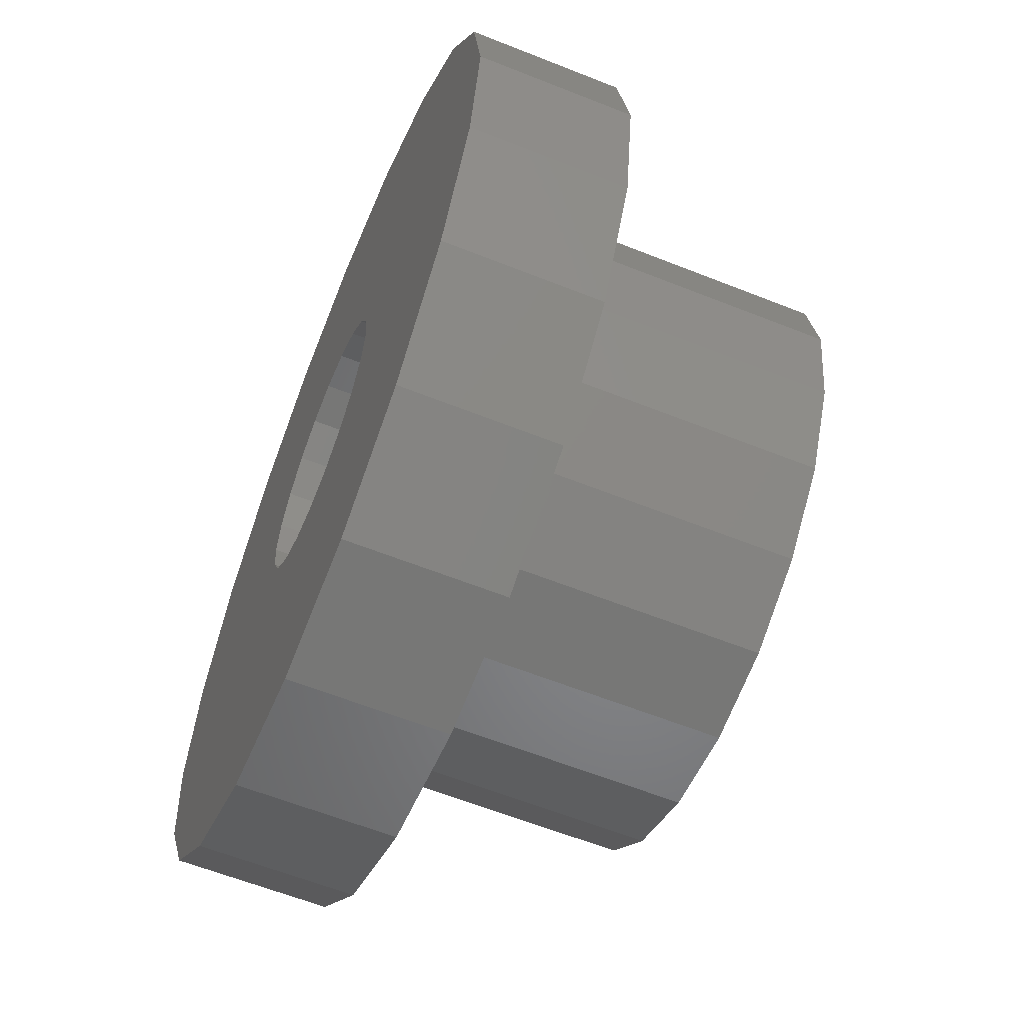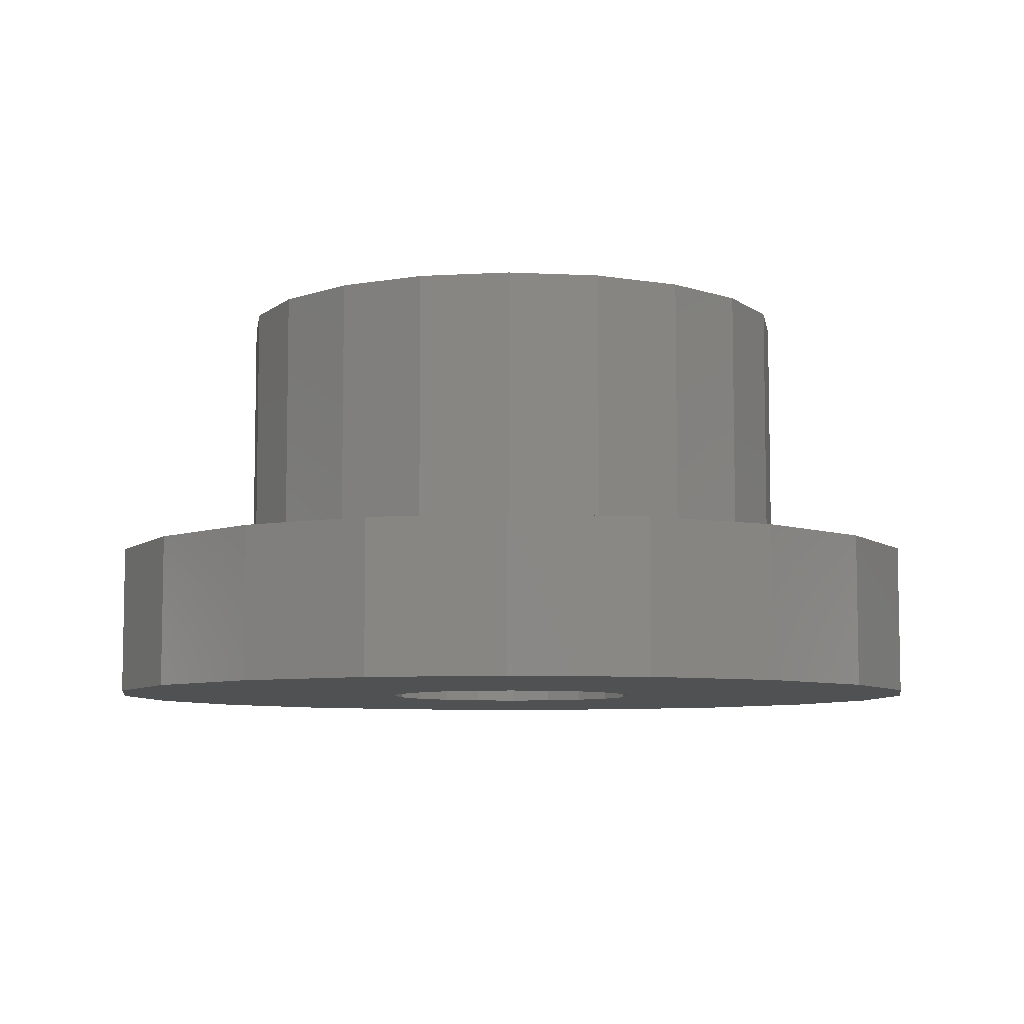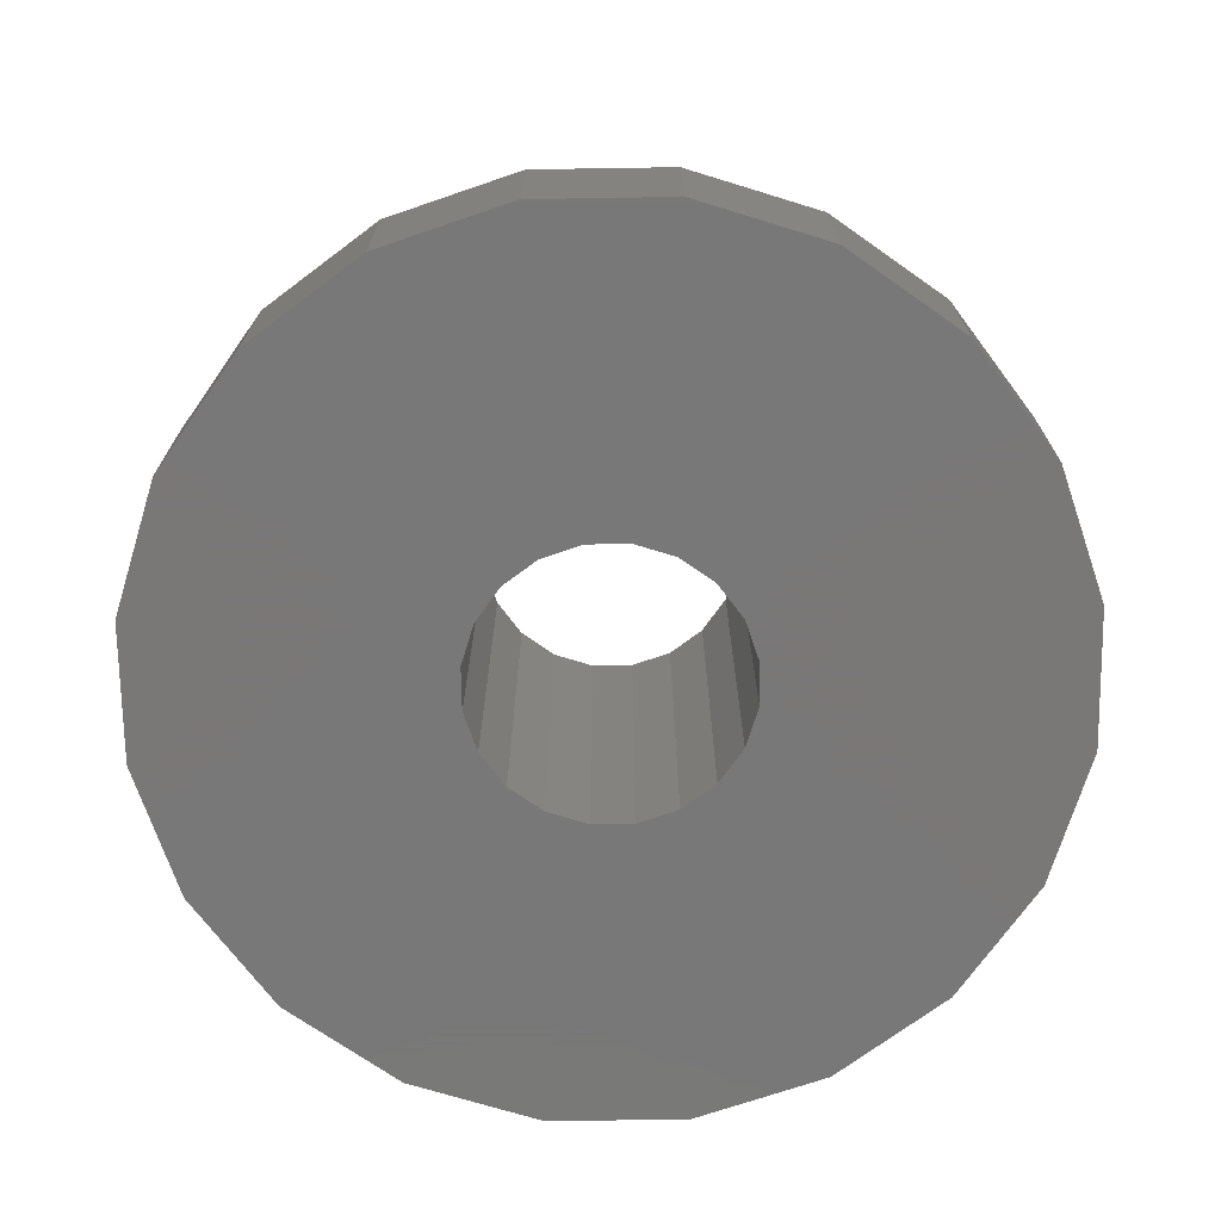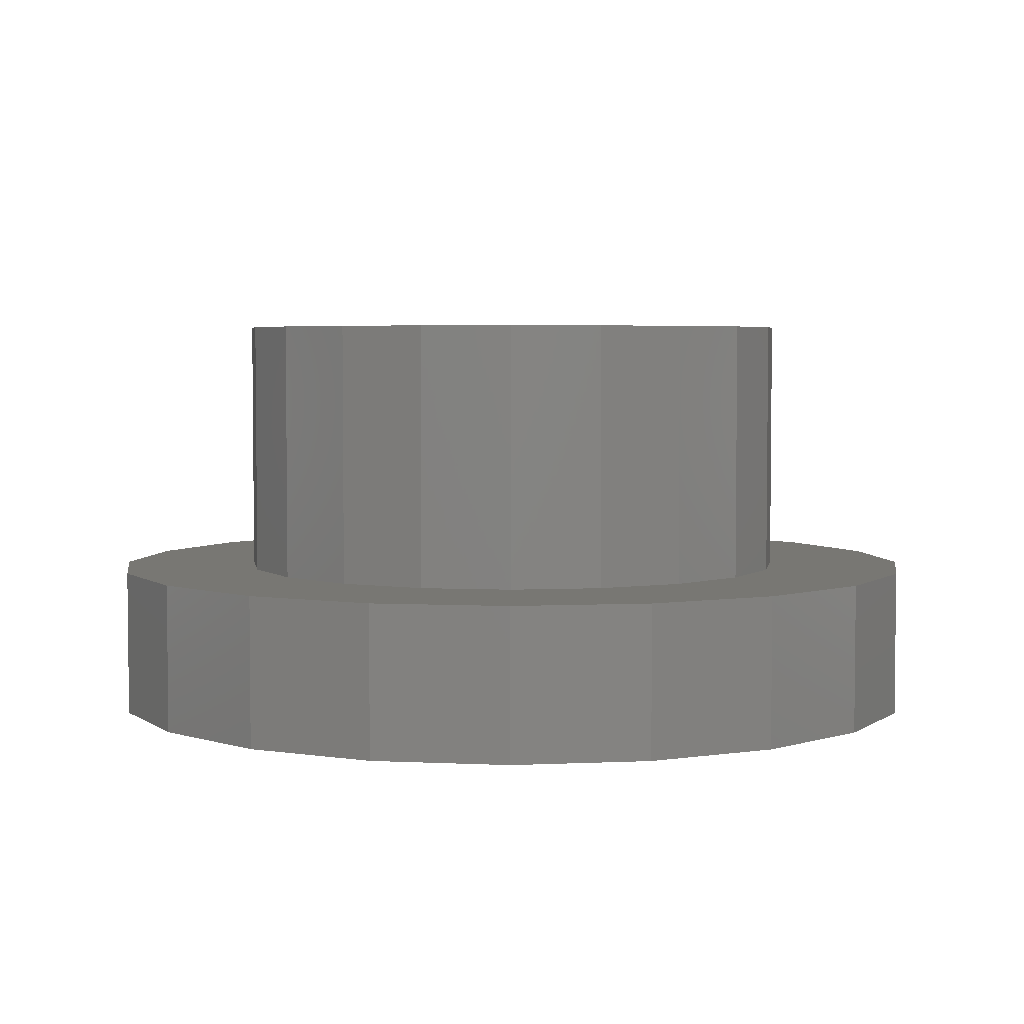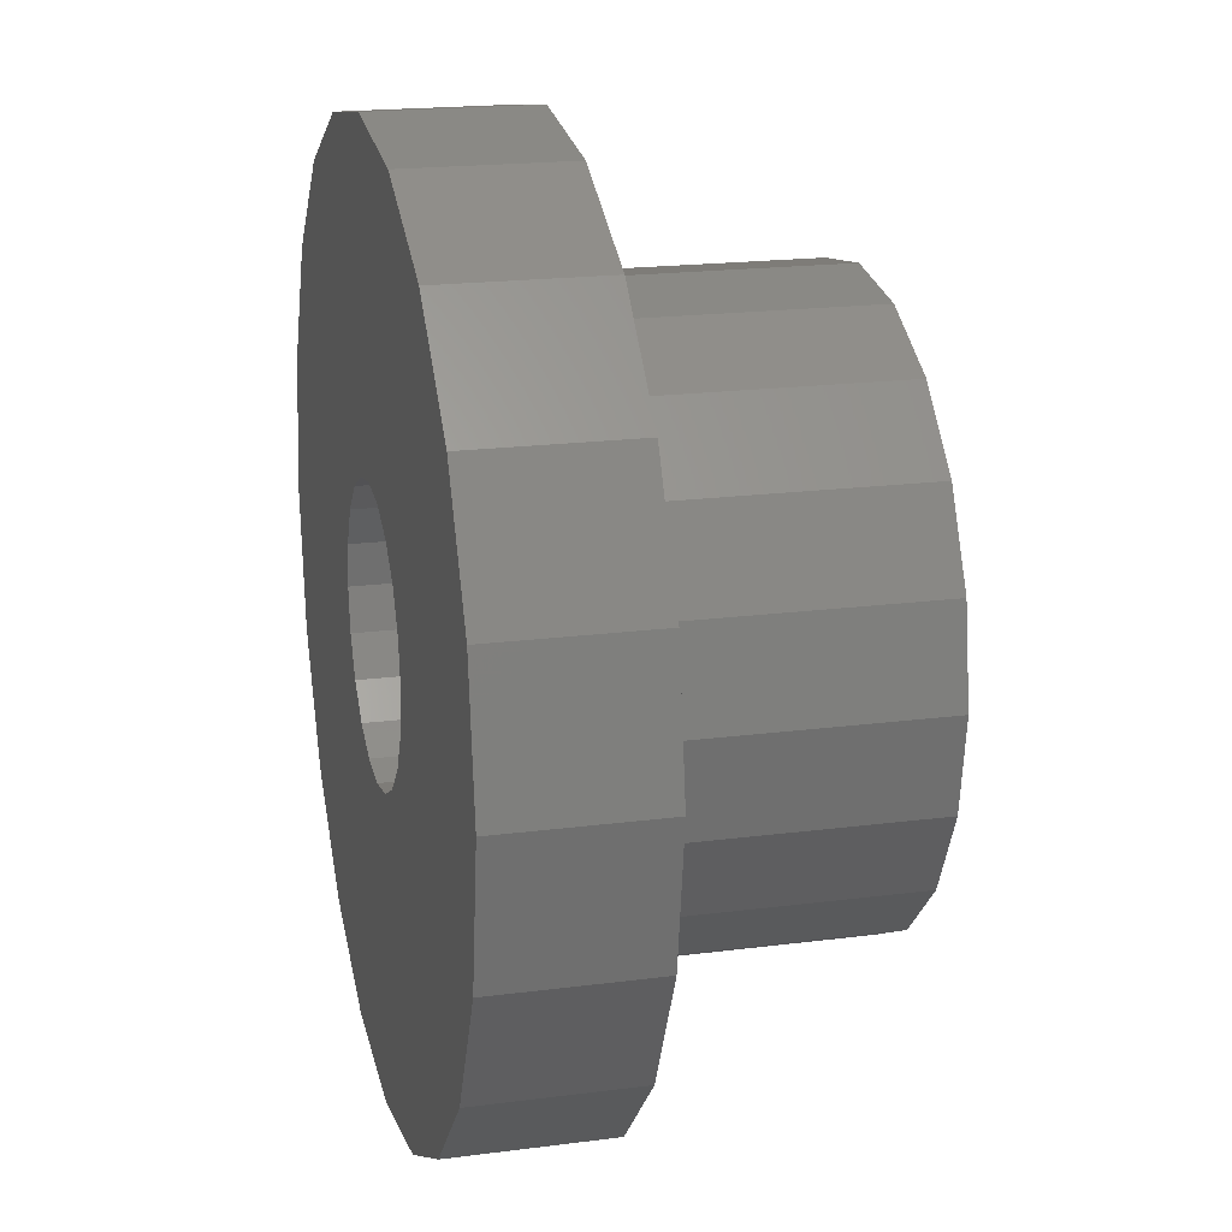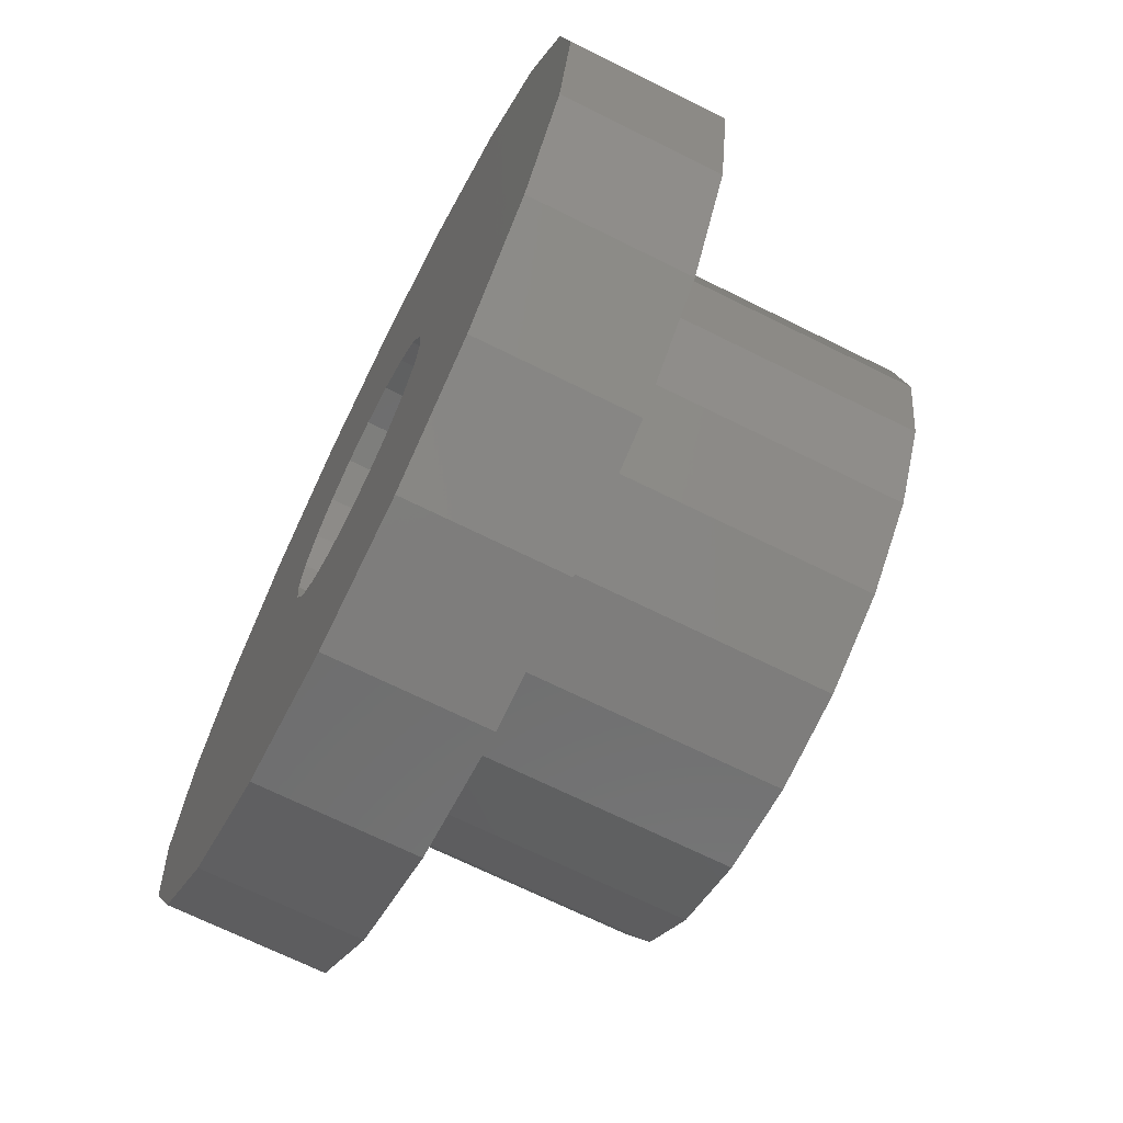
<metadata>
{"format":"stl","ext":"stl","renderer":"f3d","projection":"perspective","resolution":1024,"background":"white","views":[{"elev":-61.1,"azim":-112.1,"up":"+Y"},{"elev":-7.2,"azim":144.6,"up":"+Z"},{"elev":-71.3,"azim":-62.1,"up":"+Z"},{"elev":4.2,"azim":0.2,"up":"+Z"},{"elev":19.0,"azim":-103.9,"up":"+Y"},{"elev":-69.0,"azim":-116.5,"up":"+Y"}]}
</metadata>
<code>
# stl→obj: 120 verts, 240 faces
v 3.875 0 5.5
v 3.685 1.197 2
v 3.685 1.197 5.5
v 3.875 0 2
v -3.875 0 2
v -3.685 1.197 5.5
v -3.685 1.197 2
v -3.875 0 5.5
v 1.197 3.685 2
v 0 3.875 5.5
v 1.197 3.685 5.5
v 0 3.875 2
v -1.197 -3.685 2
v 0 -3.875 5.5
v -1.197 -3.685 5.5
v 0 -3.875 2
v 1.75 0 0
v 5.75 0 0
v 5.469 -1.777 0
v 1.664 -0.5408 0
v 4.652 -3.38 0
v 5.469 1.777 0
v 1.416 -1.029 0
v 3.38 -4.652 0
v 1.664 0.5408 0
v 1.029 -1.416 0
v 1.777 -5.469 0
v 4.652 3.38 0
v 1.416 1.029 0
v 0.5408 -1.664 0
v 0 -5.75 0
v 0 -1.75 0
v -0.5408 -1.664 0
v -1.777 -5.469 0
v -1.029 -1.416 0
v -3.38 -4.652 0
v -4.652 -3.38 0
v -1.416 -1.029 0
v 3.38 4.652 0
v 1.029 1.416 0
v 1.777 5.469 0
v 0.5408 1.664 0
v 0 1.75 0
v 0 5.75 0
v -0.5408 1.664 0
v -1.777 5.469 0
v -1.029 1.416 0
v -3.38 4.652 0
v -1.416 1.029 0
v -4.652 3.38 0
v -1.664 0.5408 0
v -5.469 1.777 0
v -1.75 0 0
v -1.664 -0.5408 0
v -5.469 -1.777 0
v -5.75 0 0
v 3.135 2.278 5.5
v 2.278 3.135 2
v 2.278 3.135 5.5
v 3.135 2.278 2
v -1.197 3.685 2
v -2.278 3.135 5.5
v -1.197 3.685 5.5
v -2.278 3.135 2
v 1.75 0 5.5
v 1.664 0.5408 5.5
v 3.685 -1.197 5.5
v 1.416 1.029 5.5
v 1.664 -0.5408 5.5
v 3.135 -2.278 5.5
v 1.029 1.416 5.5
v 0.5408 1.664 5.5
v 0 1.75 5.5
v -0.5408 1.664 5.5
v -1.029 1.416 5.5
v -1.416 1.029 5.5
v -3.135 2.278 5.5
v -1.664 0.5408 5.5
v 1.416 -1.029 5.5
v 2.278 -3.135 5.5
v 1.029 -1.416 5.5
v 1.197 -3.685 5.5
v 0.5408 -1.664 5.5
v 0 -1.75 5.5
v -0.5408 -1.664 5.5
v -1.029 -1.416 5.5
v -2.278 -3.135 5.5
v -1.416 -1.029 5.5
v -3.135 -2.278 5.5
v -1.664 -0.5408 5.5
v -3.685 -1.197 5.5
v -1.75 0 5.5
v -3.685 -1.197 2
v -3.135 2.278 2
v 1.197 -3.685 2
v 3.685 -1.197 2
v 3.135 -2.278 2
v -2.278 -3.135 2
v -3.135 -2.278 2
v 2.278 -3.135 2
v 5.75 0 2
v 5.469 1.777 2
v -5.469 1.777 2
v -5.75 0 2
v 0 5.75 2
v 1.777 5.469 2
v 4.652 3.38 2
v 3.38 4.652 2
v -3.38 4.652 2
v -1.777 5.469 2
v -4.652 3.38 2
v 4.652 -3.38 2
v 5.469 -1.777 2
v -4.652 -3.38 2
v -3.38 -4.652 2
v -5.469 -1.777 2
v 3.38 -4.652 2
v 1.777 -5.469 2
v 0 -5.75 2
v -1.777 -5.469 2
f 1 2 3
f 2 1 4
f 5 6 7
f 6 5 8
f 9 10 11
f 10 9 12
f 13 14 15
f 14 13 16
f 17 18 19
f 20 19 21
f 18 17 22
f 23 21 24
f 25 22 17
f 26 24 27
f 22 25 28
f 29 28 25
f 19 20 17
f 21 23 20
f 24 26 23
f 27 30 26
f 31 30 27
f 31 32 30
f 31 33 32
f 34 33 31
f 33 34 35
f 36 35 34
f 37 38 36
f 35 36 38
f 28 29 39
f 40 39 29
f 39 40 41
f 42 41 40
f 43 41 42
f 43 44 41
f 45 44 43
f 46 45 47
f 48 47 49
f 50 49 51
f 45 46 44
f 52 51 53
f 38 37 54
f 55 54 37
f 47 48 46
f 54 55 53
f 49 50 48
f 56 53 55
f 51 52 50
f 53 56 52
f 57 58 59
f 58 57 60
f 3 60 57
f 60 3 2
f 58 11 59
f 11 58 9
f 61 62 63
f 62 61 64
f 65 1 3
f 66 3 57
f 1 65 67
f 68 57 59
f 69 67 65
f 67 69 70
f 3 66 65
f 57 68 66
f 71 59 11
f 59 71 68
f 11 72 71
f 10 72 11
f 10 73 72
f 10 74 73
f 63 74 10
f 74 63 75
f 62 75 63
f 75 62 76
f 77 76 62
f 76 77 78
f 79 70 69
f 70 79 80
f 81 80 79
f 80 81 82
f 83 82 81
f 84 82 83
f 84 14 82
f 85 14 84
f 15 85 86
f 85 15 14
f 87 86 88
f 89 88 90
f 91 90 92
f 6 78 77
f 86 87 15
f 78 6 92
f 88 89 87
f 8 92 6
f 90 91 89
f 92 8 91
f 12 63 10
f 63 12 61
f 93 8 5
f 8 93 91
f 94 62 64
f 62 94 77
f 7 77 94
f 77 7 6
f 16 82 14
f 82 16 95
f 70 96 67
f 96 70 97
f 98 89 99
f 89 98 87
f 99 91 93
f 91 99 89
f 95 80 82
f 80 95 100
f 67 4 1
f 4 67 96
f 98 15 87
f 15 98 13
f 80 97 70
f 97 80 100
f 17 66 25
f 66 17 65
f 42 71 72
f 71 42 40
f 33 86 85
f 86 33 35
f 29 71 40
f 71 29 68
f 25 68 29
f 68 25 66
f 43 72 73
f 72 43 42
f 45 73 74
f 73 45 43
f 76 47 75
f 47 76 49
f 47 74 75
f 74 47 45
f 26 79 23
f 79 26 81
f 90 53 92
f 53 90 54
f 86 38 88
f 38 86 35
f 88 54 90
f 54 88 38
f 92 51 78
f 51 92 53
f 23 69 20
f 69 23 79
f 30 84 83
f 84 30 32
f 26 83 81
f 83 26 30
f 32 85 84
f 85 32 33
f 78 49 76
f 49 78 51
f 20 65 17
f 65 20 69
f 101 22 102
f 22 101 18
f 56 103 52
f 103 56 104
f 41 105 106
f 105 41 44
f 107 39 108
f 39 107 28
f 102 28 107
f 28 102 22
f 39 106 108
f 106 39 41
f 46 109 110
f 109 46 48
f 50 109 48
f 109 50 111
f 44 110 105
f 110 44 46
f 112 19 113
f 19 112 21
f 36 114 37
f 114 36 115
f 55 104 56
f 104 55 116
f 52 111 50
f 111 52 103
f 4 101 102
f 2 102 107
f 101 4 113
f 96 113 4
f 102 2 4
f 60 107 108
f 107 60 2
f 108 58 60
f 106 58 108
f 106 9 58
f 105 9 106
f 105 12 9
f 105 61 12
f 110 61 105
f 110 64 61
f 109 64 110
f 64 109 94
f 111 94 109
f 94 111 7
f 103 7 111
f 113 96 112
f 97 112 96
f 112 97 117
f 100 117 97
f 100 118 117
f 95 118 100
f 16 118 95
f 16 119 118
f 13 119 16
f 13 120 119
f 98 120 13
f 115 98 99
f 98 115 120
f 114 99 93
f 116 93 5
f 7 103 5
f 99 114 115
f 104 5 103
f 93 116 114
f 5 104 116
f 31 118 119
f 118 31 27
f 117 21 112
f 21 117 24
f 36 120 115
f 120 36 34
f 37 116 55
f 116 37 114
f 113 18 101
f 18 113 19
f 27 117 118
f 117 27 24
f 34 119 120
f 119 34 31

</code>
